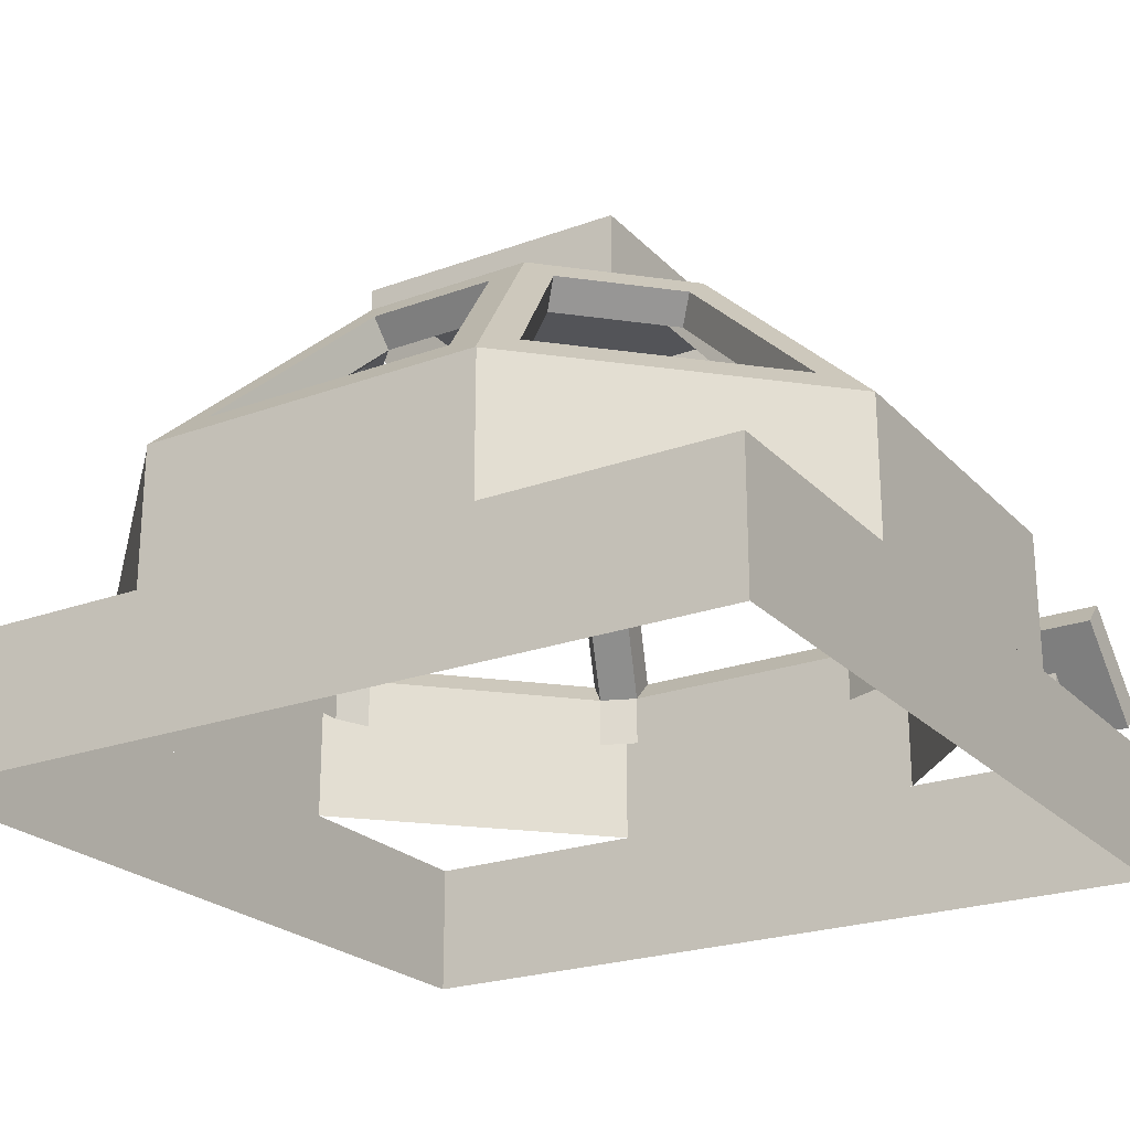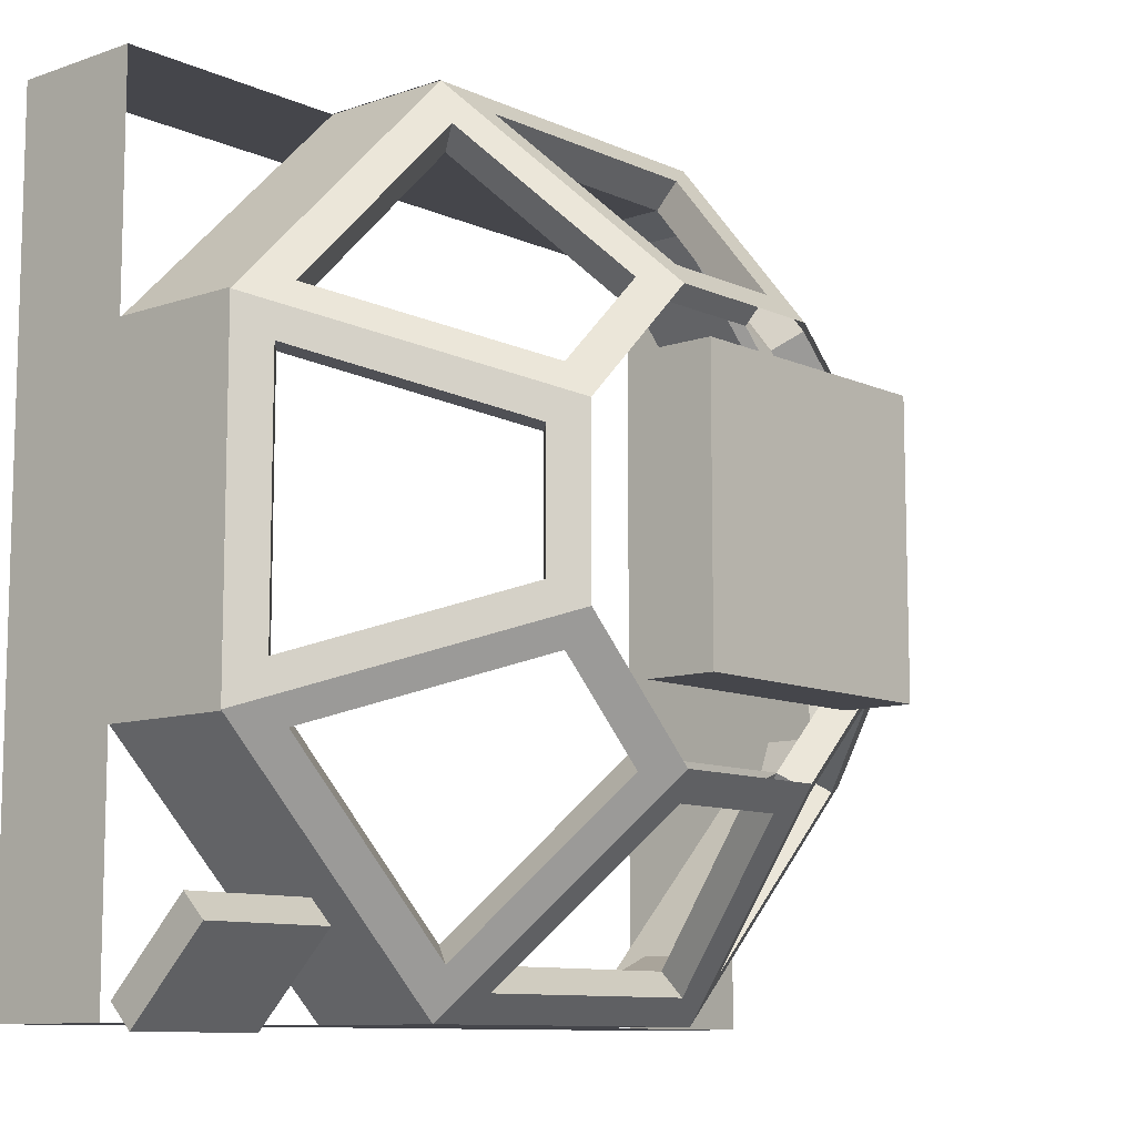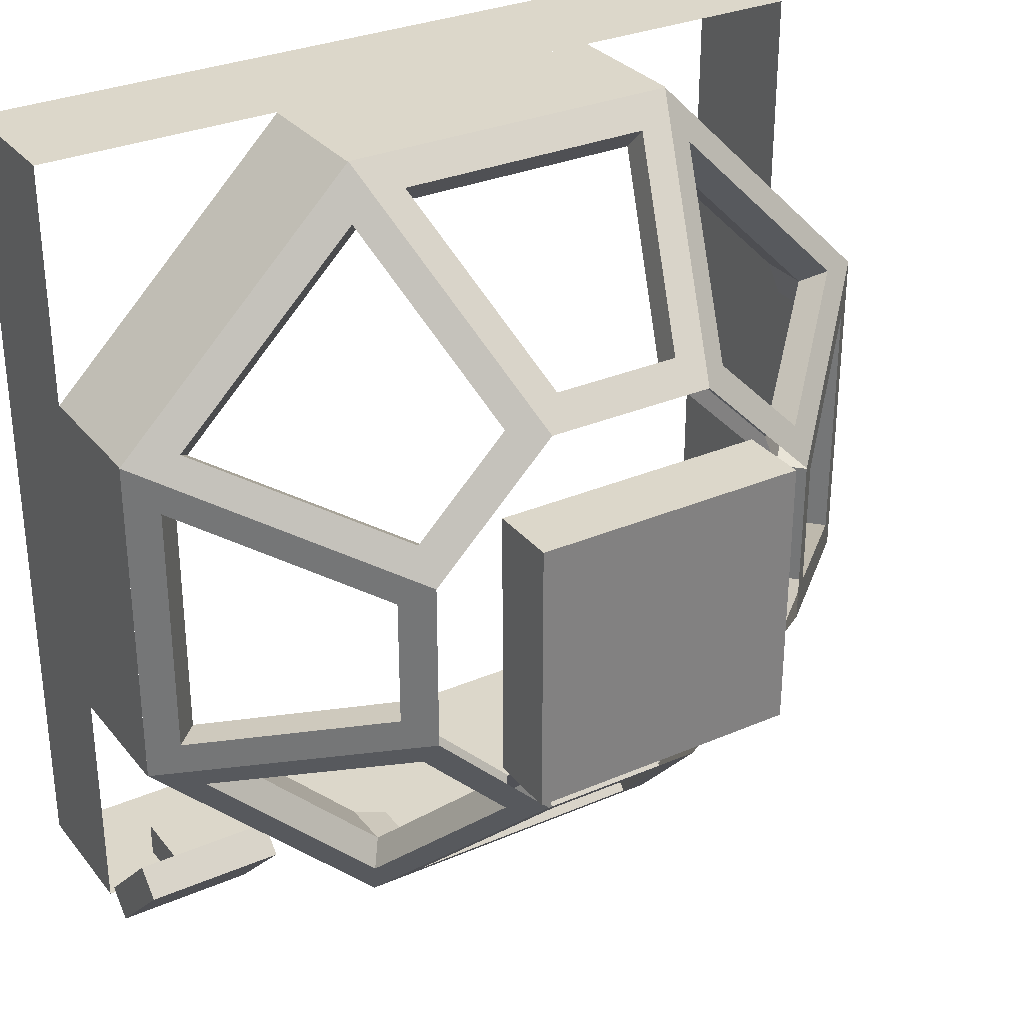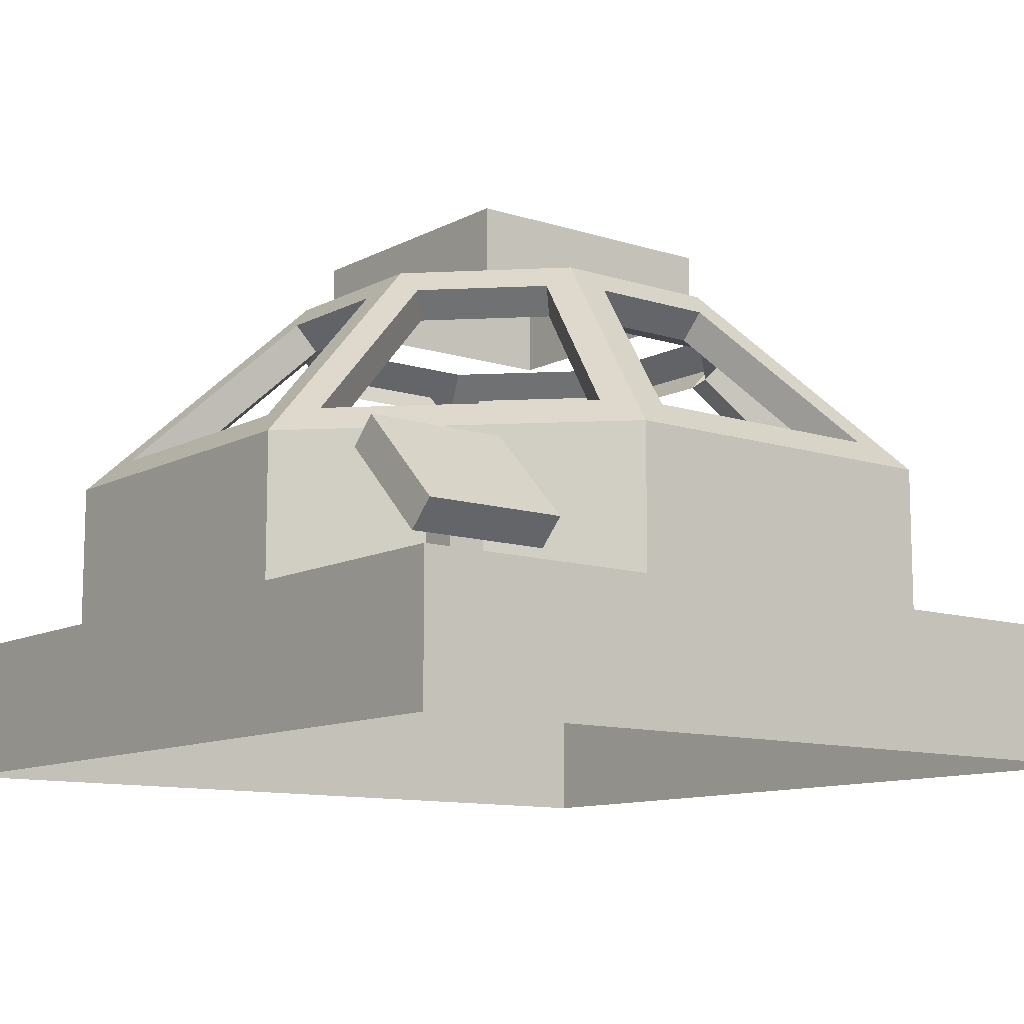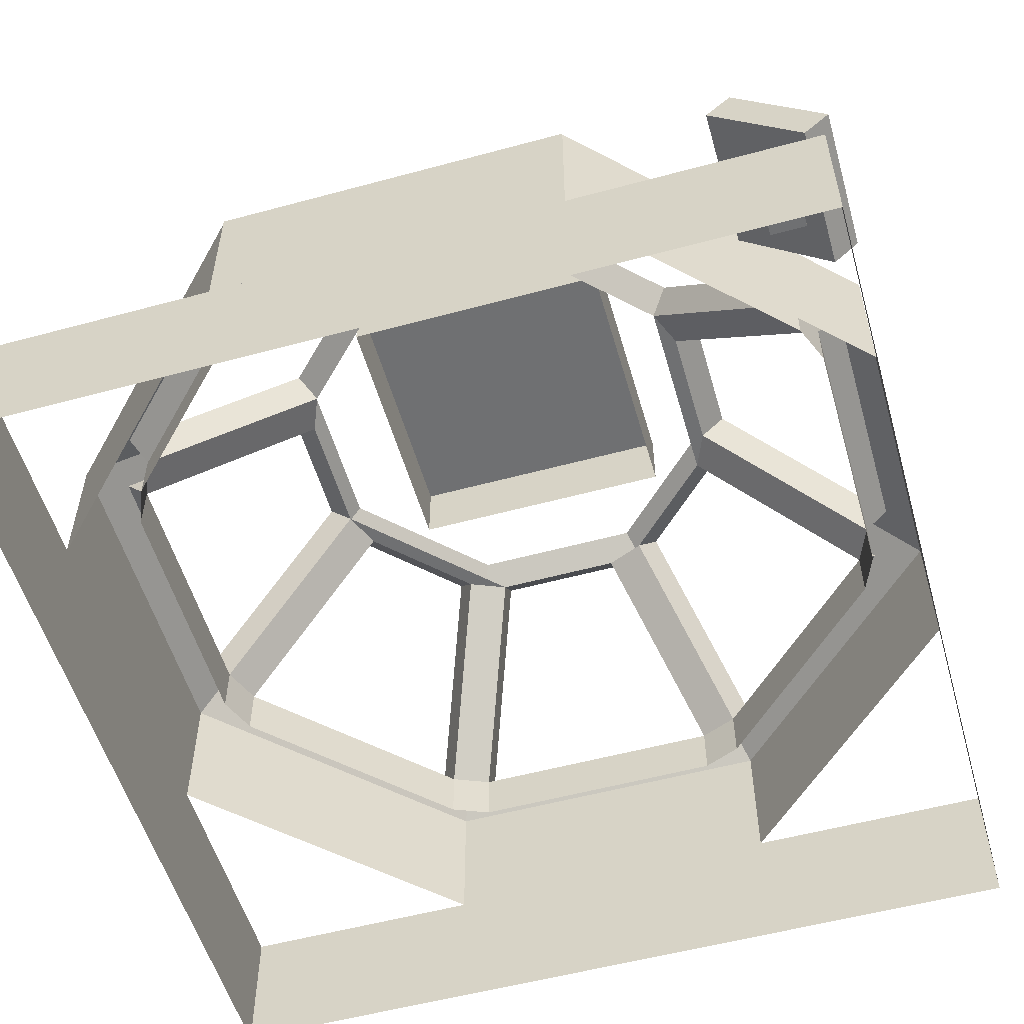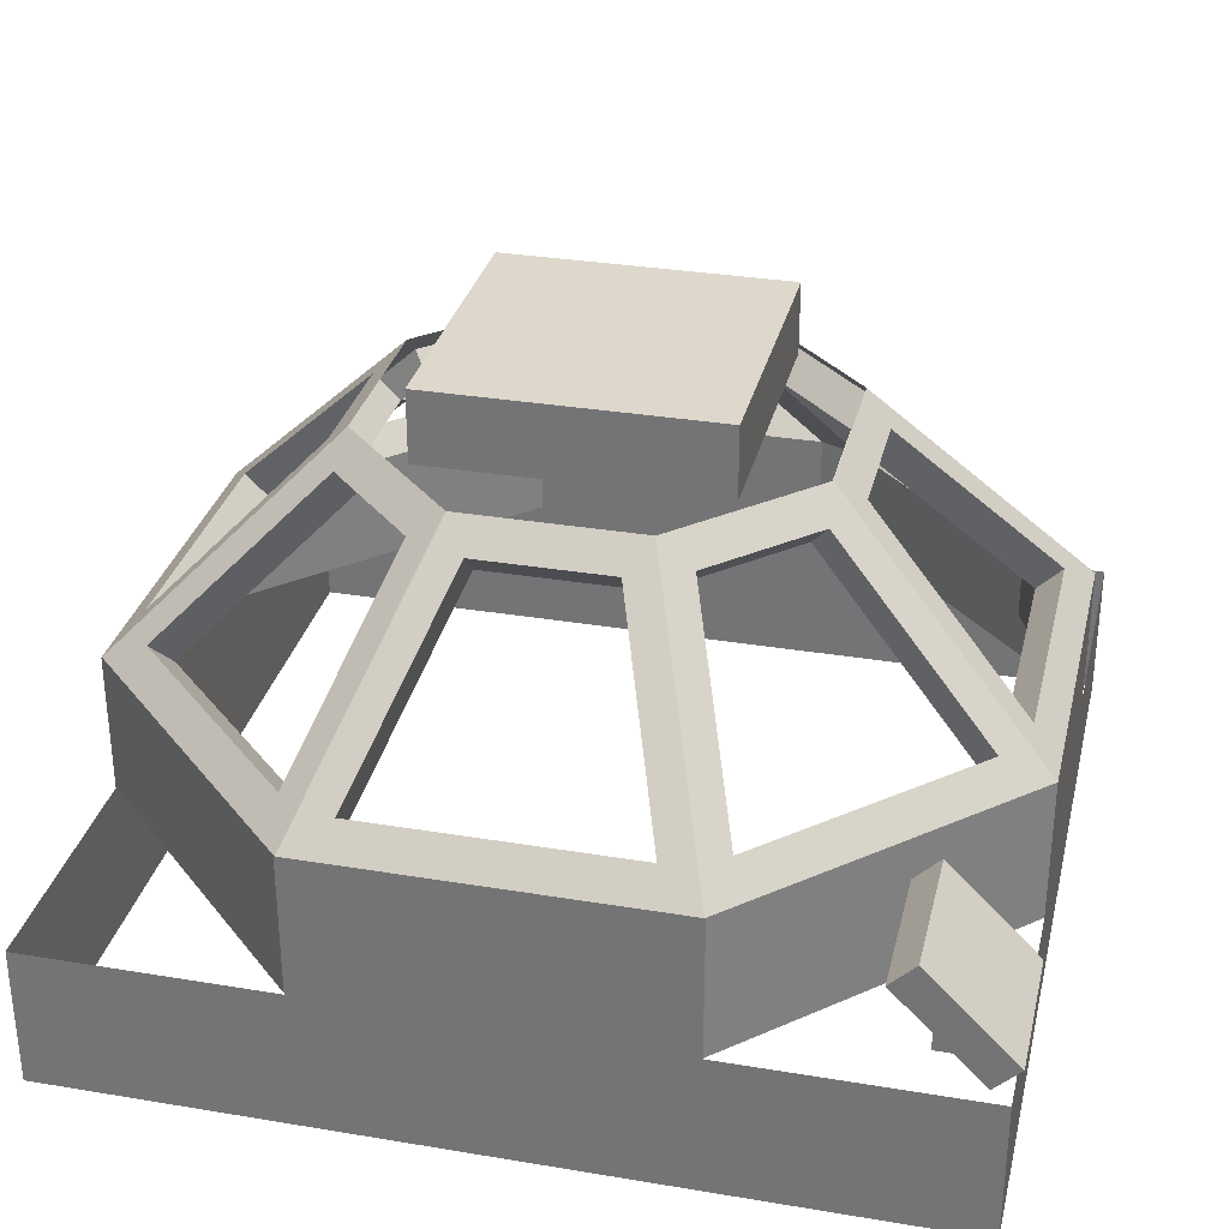
<metadata>
{"format":"obj","ext":"obj","renderer":"f3d","projection":"perspective","resolution":1024,"background":"white","views":[{"elev":-23.4,"azim":31.6,"up":"+Y"},{"elev":-10.0,"azim":131.3,"up":"+Z"},{"elev":30.8,"azim":148.3,"up":"+Z"},{"elev":-11.0,"azim":141.8,"up":"+Y"},{"elev":-54.8,"azim":106.0,"up":"+Y"},{"elev":31.4,"azim":103.3,"up":"+Y"}]}
</metadata>
<code>
o screen
v 1 0.8567 0.3719
v 1 0.9451 0.2835
v 1 0.5473 0.0625
v 1 0.6357 -0.02589
v 0.5 0.8567 0.3719
v 0.5 0.9451 0.2835
v 0.5 0.5473 0.0625
v 0.5 0.6357 -0.02589
f 2 1 3 4
f 7 5 6 8
f 5 1 2 6
f 4 3 7 8
f 3 1 5 7
f 6 2 4 8
o support
v 0.8125 0.75 0.25
v 0.8125 0.75 0.125
v 0.8125 0.5 0.25
v 0.8125 0.5 0.125
v 0.6875 0.75 0.25
v 0.6875 0.75 0.125
v 0.6875 0.5 0.25
v 0.6875 0.5 0.125
f 10 9 11 12
f 15 13 14 16
f 13 9 10 14
f 12 11 15 16
f 11 9 13 15
f 14 10 12 16
o frame
v 0.1213 1 3
v -0.1893 1.75 2.25
v 1 1 2.121
v 0.25 1.75 1.811
v 1 1 0.8787
v 0.25 1.75 1.189
v -0.1893 1.75 0.75
v -0.8107 1.75 0.75
v -2 1 0.8787
v -1.25 1.75 1.189
v -2 1 2.121
v -1.25 1.75 1.811
v -1.121 1 3
v -0.8107 1.75 2.25
v 0.1213 0.5 0
v 1 0.5 0.8787
v 1 0.5 2.121
v 0.1213 0.5 3
v -1.121 0.5 3
v -2 0.5 2.121
v -2 0.5 0.8787
v -0.03401 1.094 0.09375
v -0.966 1.094 0.09375
v -0.733 1.656 0.6562
v -0.267 1.656 0.6562
v 0.8239 1.094 0.8351
v 0.1649 1.094 0.1761
v -0.06813 1.656 0.7386
v 0.2614 1.656 1.068
v 0.9062 1.094 1.966
v 0.9062 1.094 1.034
v 0.3438 1.656 1.267
v 0.3438 1.656 1.733
v 0.1649 1.094 2.824
v 0.8239 1.094 2.165
v 0.2614 1.656 1.932
v -0.06813 1.656 2.261
v -0.966 1.094 2.906
v -0.03401 1.094 2.906
v -0.267 1.656 2.344
v -0.733 1.656 2.344
v -1.824 1.094 2.165
v -1.165 1.094 2.824
v -0.9319 1.656 2.261
v -1.261 1.656 1.932
v -1.906 1.094 1.034
v -1.906 1.094 1.966
v -1.344 1.656 1.733
v -1.344 1.656 1.267
v -1.165 1.094 0.1761
v -1.824 1.094 0.8351
v -1.261 1.656 1.068
v -0.9319 1.656 0.7386
v -0.03401 1.005 0.1821
v -0.966 1.005 0.1821
v -0.733 1.568 0.7446
v -0.267 1.568 0.7446
v 0.7614 1.005 0.8976
v 0.1024 1.005 0.2386
v -0.1306 1.568 0.8011
v 0.1989 1.568 1.131
v -1.102 1.005 0.2386
v -1.761 1.005 0.8976
v -1.199 1.568 1.131
v -0.8694 1.568 0.8011
v -1.818 1.005 1.034
v -1.818 1.005 1.966
v -1.255 1.568 1.733
v -1.255 1.568 1.267
v -1.761 1.005 2.102
v -1.102 1.005 2.761
v -0.8694 1.568 2.199
v -1.199 1.568 1.869
v -0.966 1.005 2.818
v -0.03401 1.005 2.818
v -0.267 1.568 2.255
v -0.733 1.568 2.255
v 0.1024 1.005 2.761
v 0.7614 1.005 2.102
v 0.1989 1.568 1.869
v -0.1306 1.568 2.199
v 0.8179 1.005 1.966
v 0.8179 1.005 1.034
v 0.2554 1.568 1.267
v 0.2554 1.568 1.733
v -1.761 1.005 0.8976
v -1.102 1.005 0.2386
v -0.966 1.005 0.1821
v -0.03401 1.005 0.1821
v 0.1024 1.005 0.2386
v 0.7614 1.005 0.8976
v 0.8179 0.8179 1.034
v 0.8179 0.8179 1.966
v 0.7614 0.8179 2.102
v 0.1024 0.8179 2.761
v -0.03401 0.8179 2.818
v -0.966 0.8179 2.818
v -1.102 0.8179 2.761
v -1.761 0.8179 2.102
v -1.818 0.8179 1.966
v -1.818 0.8179 1.034
v -1.761 0.8179 0.8976
v -0.03401 0.8179 0.1821
v 0.1024 0.8179 0.2386
v 0.7614 0.8179 0.8976
v 0.1213 1 0
v -1.121 1 -4.441e-16
v -1.121 0.5 -4.441e-16
v -1.102 0.8179 0.2386
v -0.966 0.8179 0.1821
v 1 0.5 3
v 1 0.5 0
v 1 0 3
v 1 0 0
v -2 0.5 3
v -2 0.5 0
v -2 0 3
v -2 0 0
v 1 0.5 0.875
v 1 1 0.875
v 1 1 2.125
v 1 0.5 2.125
v 0.125 0.5 3
v 0.125 1 3
v -1.125 1 3
v -1.125 0.5 3
v -2 0.5 2.125
v -2 1 2.125
v -2 1 0.875
v -2 0.5 0.875
f 32 31 122 21
f 34 33 19 17
f 124 37 25 123
f 39 38 122 123
f 40 39 123 24
f 41 40 24 23
f 38 41 23 122
f 43 42 21 122
f 44 43 122 23
f 45 44 23 22
f 42 45 22 21
f 47 46 19 21
f 48 47 21 22
f 49 48 22 20
f 46 49 20 19
f 51 50 17 19
f 52 51 19 20
f 53 52 20 18
f 50 53 18 17
f 55 54 29 17
f 56 55 17 18
f 57 56 18 30
f 54 57 30 29
f 59 58 27 29
f 60 59 29 30
f 61 60 30 28
f 58 61 28 27
f 63 62 25 27
f 64 63 27 28
f 65 64 28 26
f 62 65 26 25
f 67 66 123 25
f 68 67 25 26
f 69 68 26 24
f 66 69 24 123
f 73 72 40 41
f 70 73 41 38
f 75 74 42 43
f 76 75 43 44
f 77 76 44 45
f 74 77 45 42
f 80 79 67 68
f 81 80 68 69
f 83 82 62 63
f 84 83 63 64
f 85 84 64 65
f 82 85 65 62
f 87 86 58 59
f 88 87 59 60
f 89 88 60 61
f 86 89 61 58
f 91 90 54 55
f 92 91 55 56
f 93 92 56 57
f 90 93 57 54
f 95 94 50 51
f 96 95 51 52
f 97 96 52 53
f 94 97 53 50
f 99 98 46 47
f 100 99 47 48
f 101 100 48 49
f 98 101 49 46
f 80 85 82 79
f 84 89 86 83
f 90 87 88 93
f 94 91 92 97
f 98 95 96 101
f 74 99 100 77
f 76 73 70 75
f 36 35 29 27
f 93 88 89 84
f 81 72 73 76
f 101 19 20 96
f 102 103 79 78
f 103 104 78 71
f 104 105 71 70
f 105 106 70 75
f 106 107 75 74
f 99 108 109 98
f 98 109 110 95
f 95 110 111 94
f 94 111 112 91
f 91 112 113 90
f 90 113 114 87
f 87 114 115 86
f 86 115 116 83
f 83 116 117 82
f 82 117 118 79
f 70 119 120 75
f 75 120 121 74
f 74 121 108 99
f 31 124 123 122
f 71 70 38 39
f 72 71 39 40
f 79 78 66 67
f 78 81 69 66
f 78 71 72 81
f 78 125 126 71
f 79 118 125 78
f 71 126 119 70
f 131 132 134 133
f 128 127 129 130
f 132 128 130 134
f 127 131 133 129
f 137 138 135 136
f 141 142 139 140
f 145 146 143 144
o input_port
v 0 2 2
v 0 2 1
v 0 1.75 2
v 0 1.75 1
v -1 2 2
v -1 2 1
v -1 1.75 2
v -1 1.75 1
f 148 147 149 150
f 153 151 152 154
f 149 147 151 153
f 152 148 150 154
f 151 147 148 152

</code>
